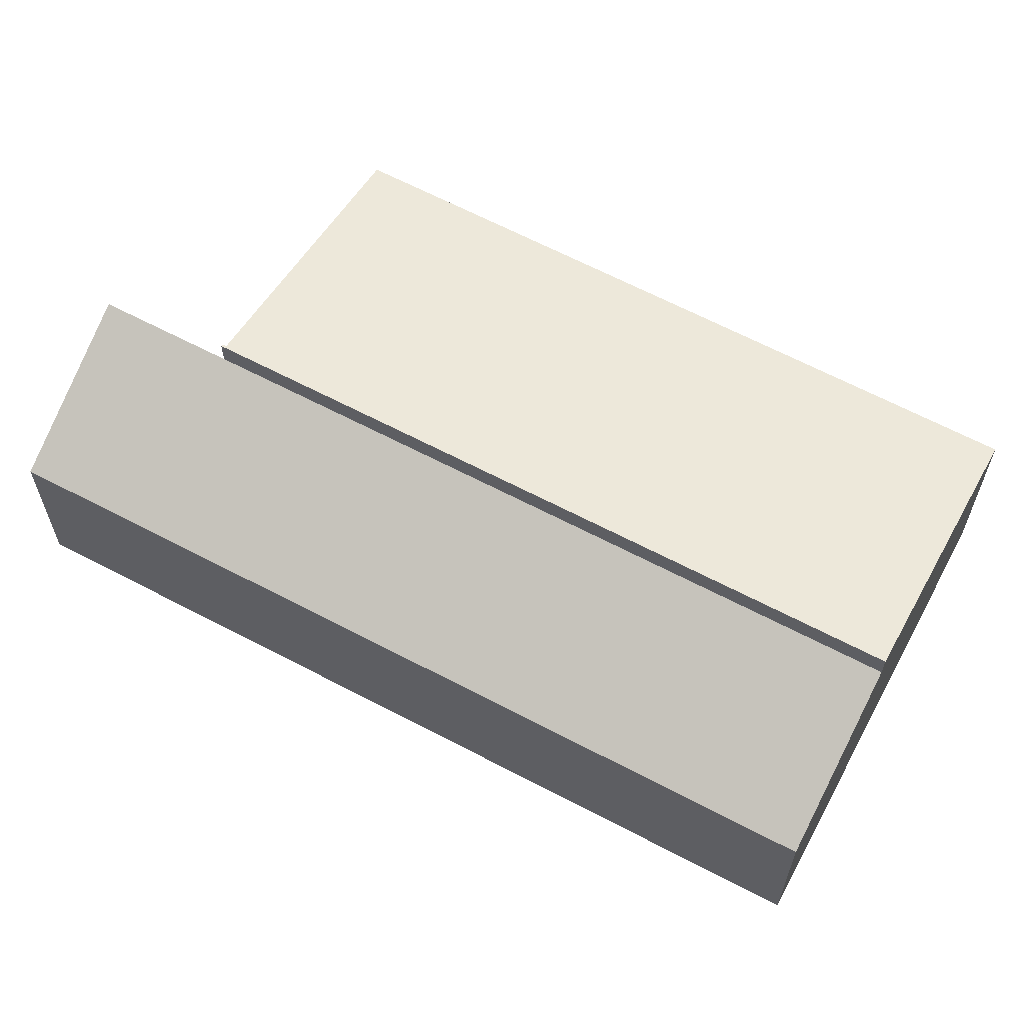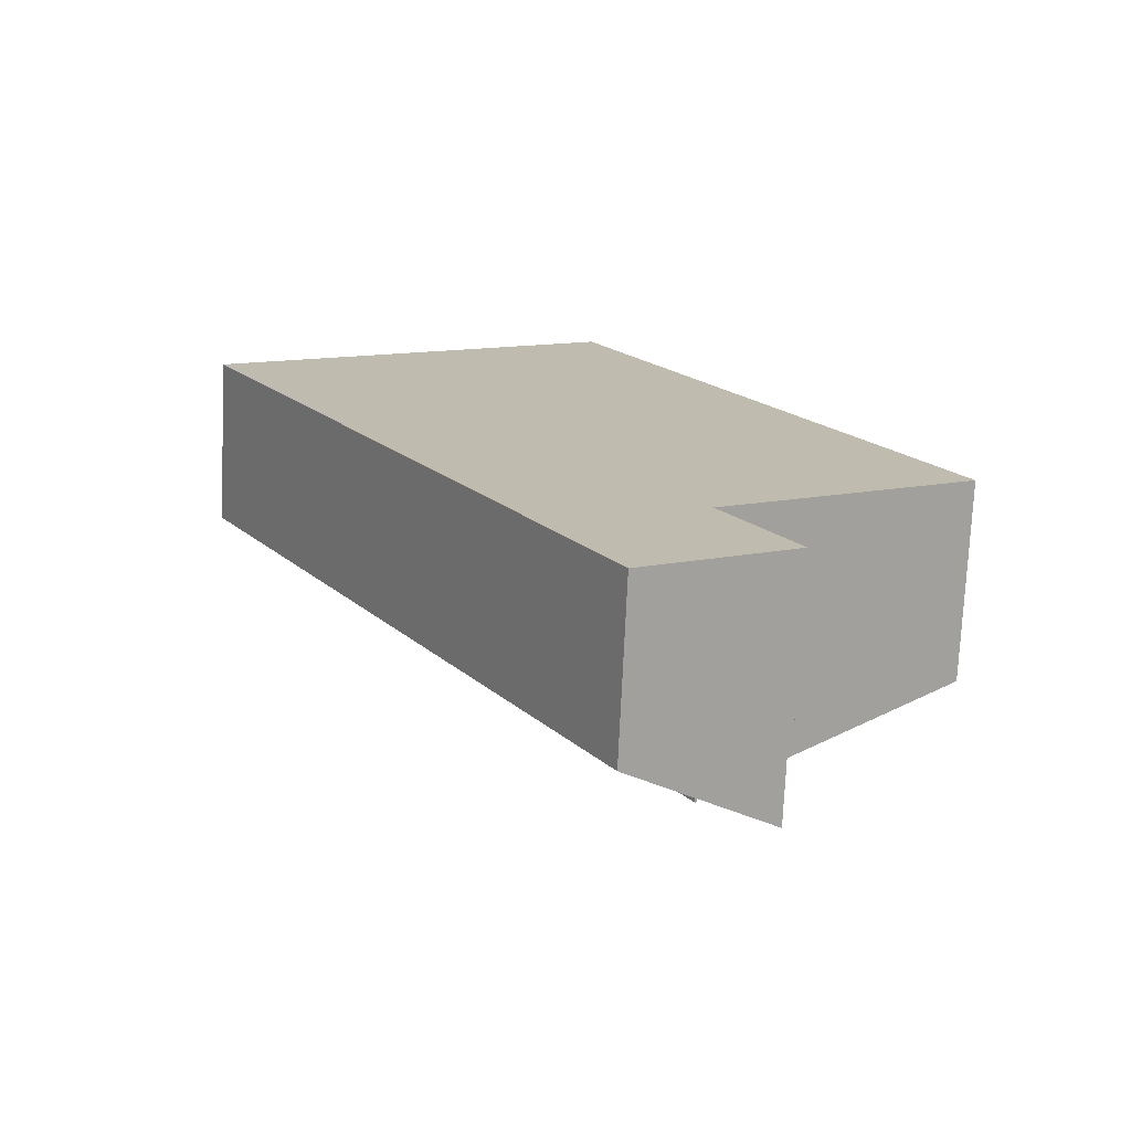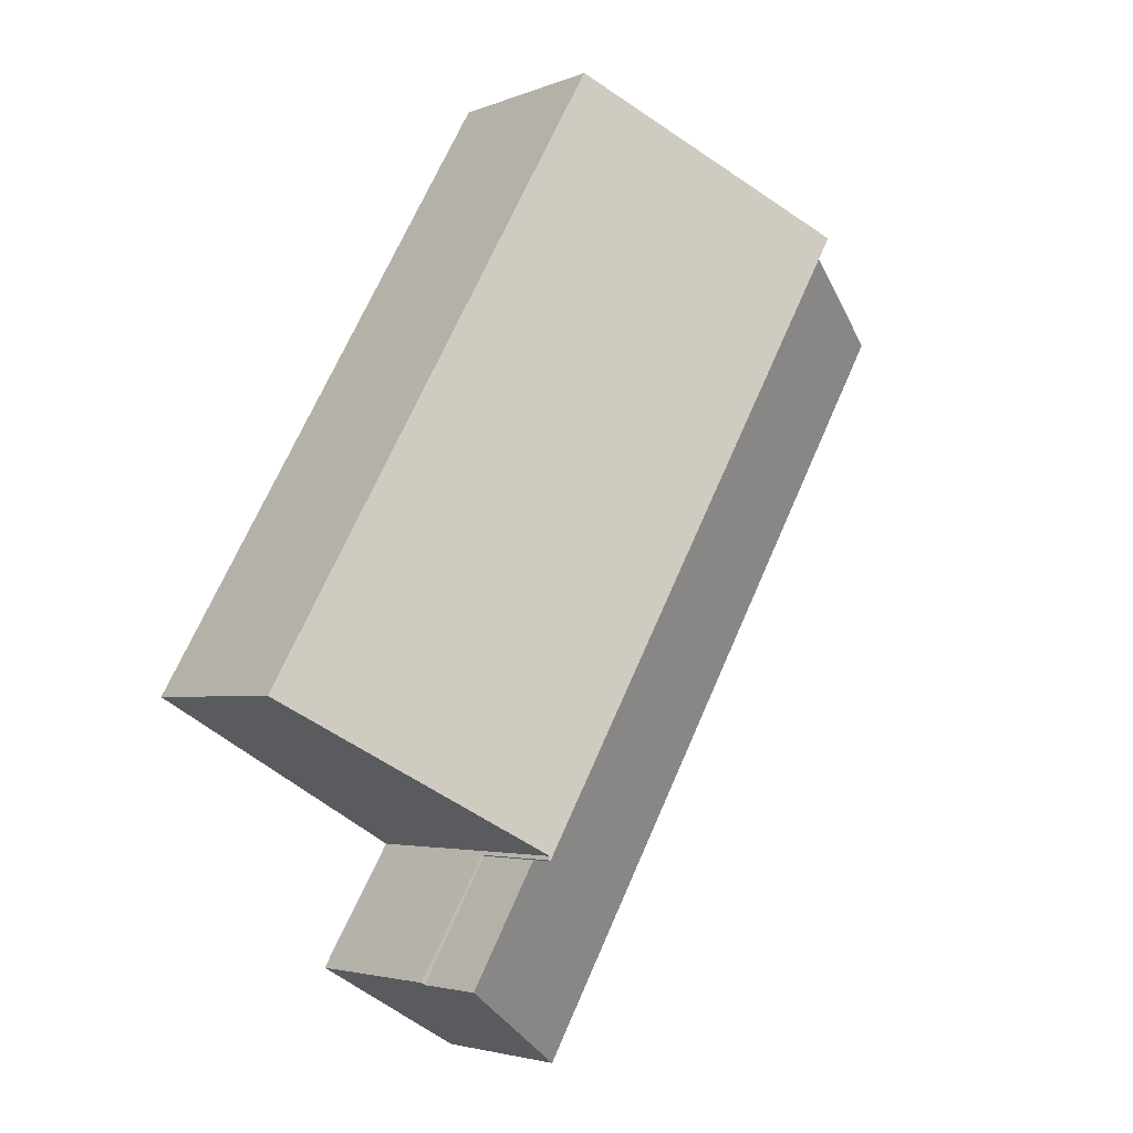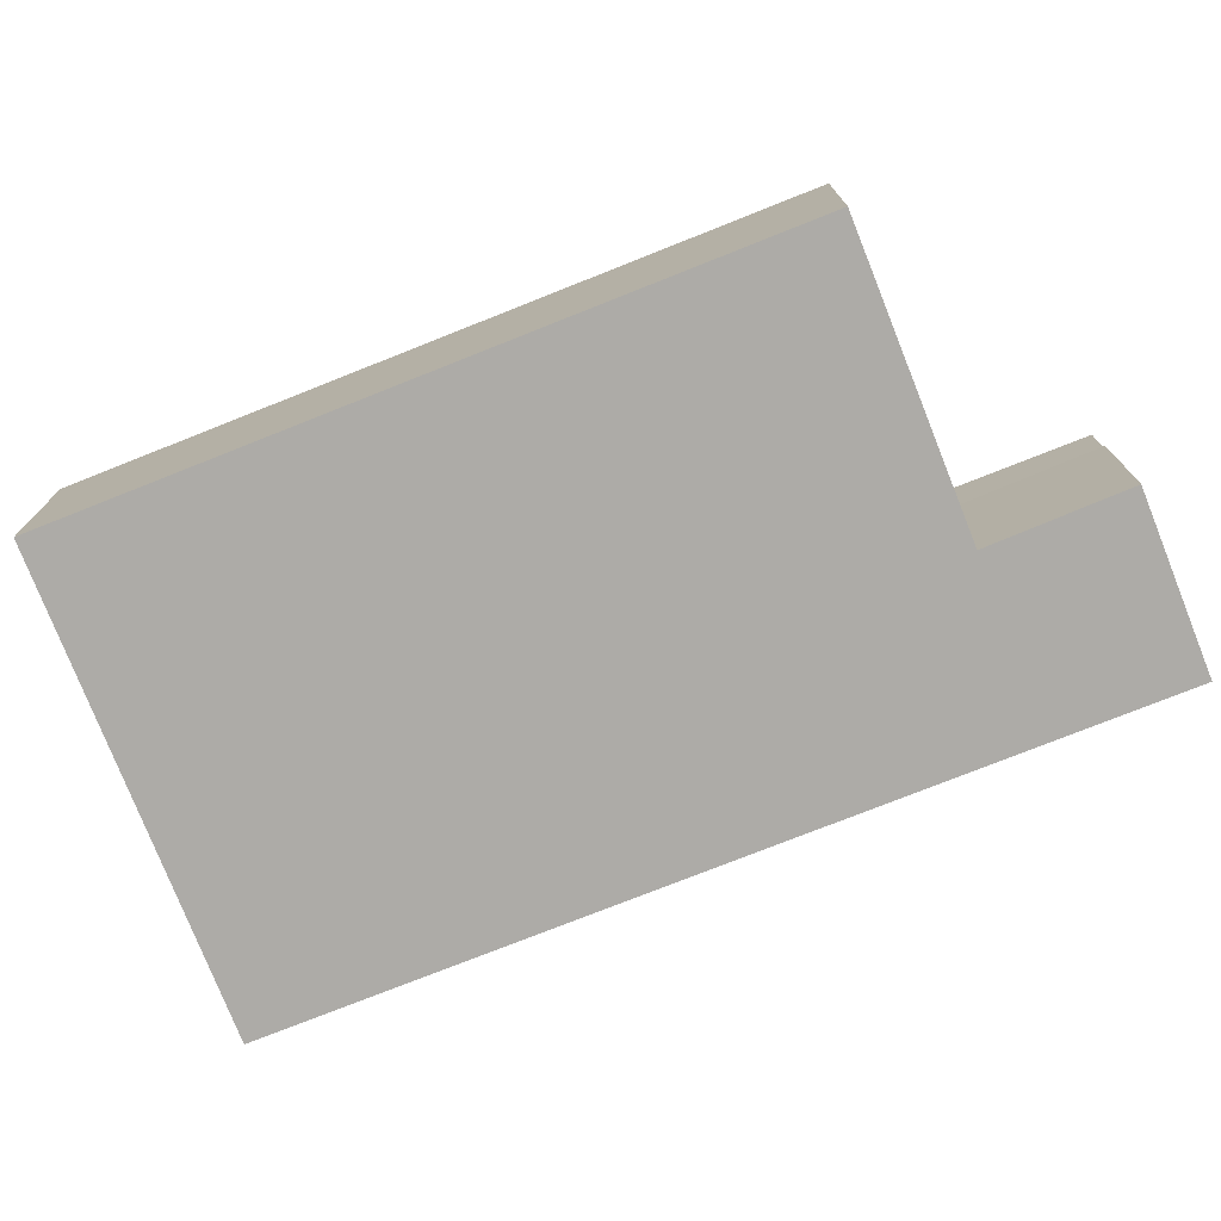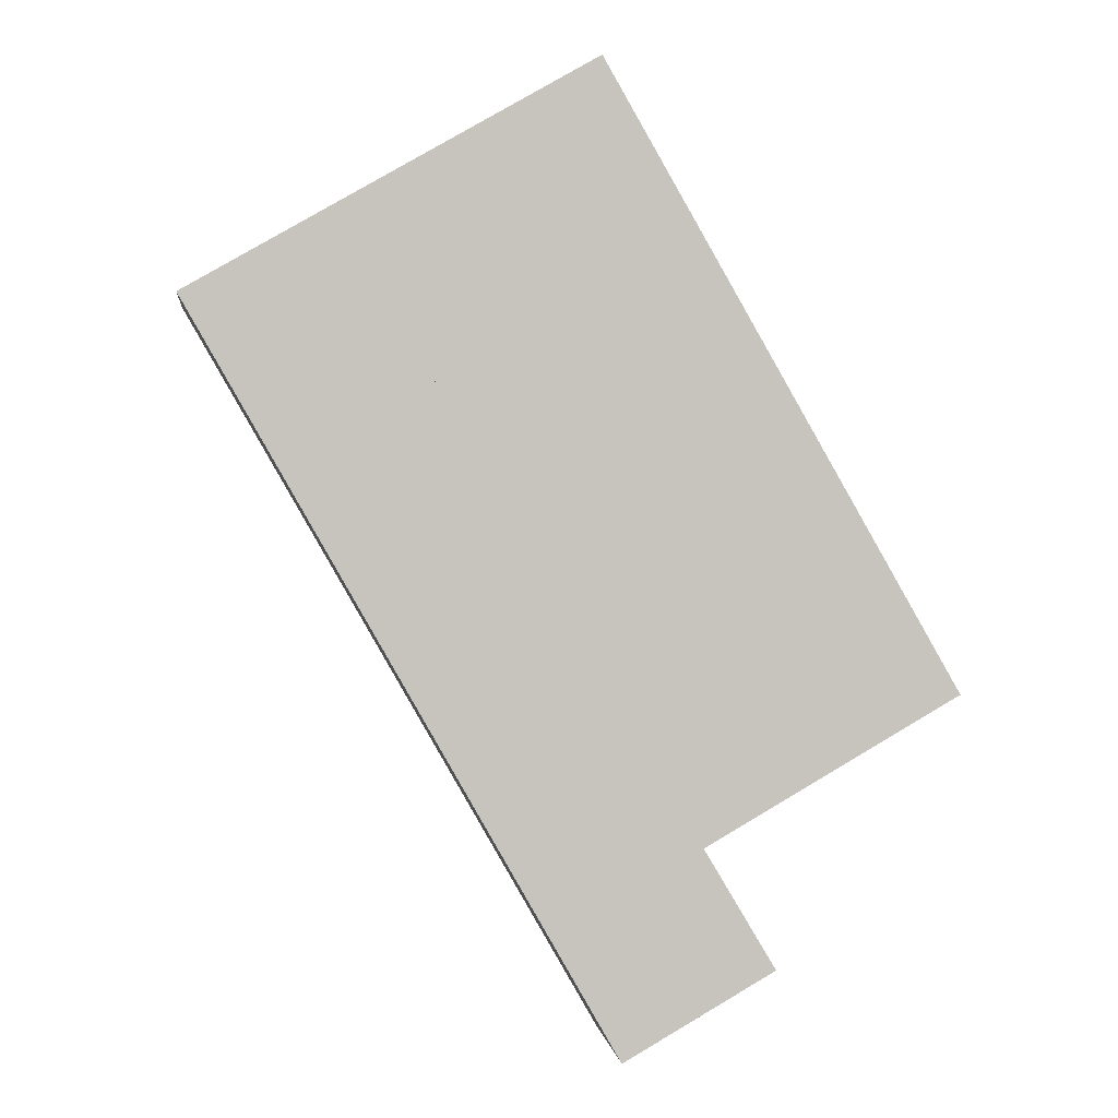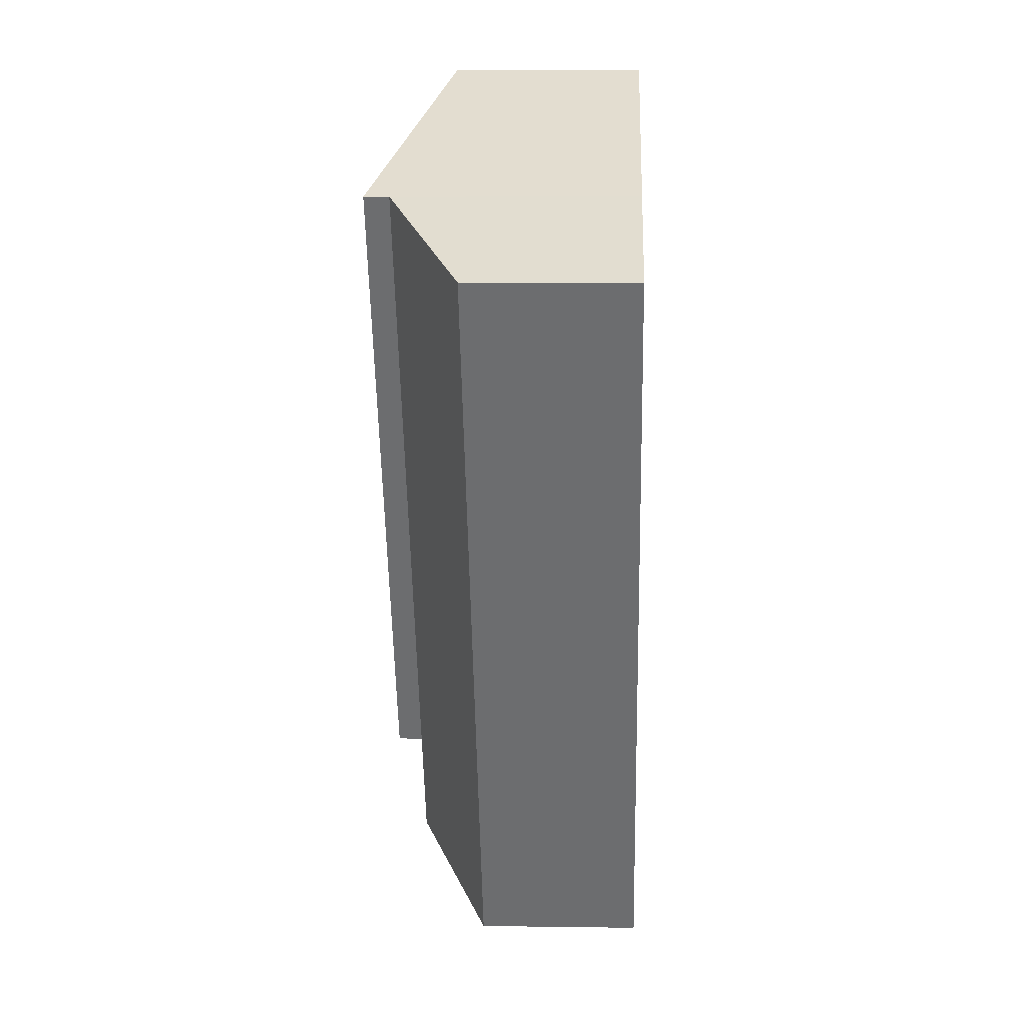
<metadata>
{"format":"obj","ext":"obj","renderer":"f3d","projection":"perspective","resolution":1024,"background":"white","views":[{"elev":64.1,"azim":-91.8,"up":"+Y"},{"elev":-74.1,"azim":-2.6,"up":"+Z"},{"elev":-3.5,"azim":142.7,"up":"+Z"},{"elev":-76.4,"azim":81.8,"up":"+Y"},{"elev":0.9,"azim":-7.1,"up":"+Z"},{"elev":6.1,"azim":-87.6,"up":"+Z"}]}
</metadata>
<code>
v  3.842 6.515 2.198
v  9.268 4.497 -16.2
v  0 4.497 2.754e-16
v  13.11 6.515 -14
v  11.02 4.497 -19.26
v  14.86 6.515 -17.06
v  3.842 -1.346e-16 2.198
v  13.11 8.571e-16 -14
v  14.86 1.045e-15 -17.06
v  11.02 1.18e-15 -19.26
v  9.268 9.917e-16 -16.2
v  0 0 0
v  13.11 7.194 -14
v  13.11 7.179 -13.88
v  13.16 7.178 -13.97
v  3.842 7.189 2.198
v  19.76 5.187 -10.05
v  10.52 5.192 6.02
v  13.11 8.496e-16 -13.88
v  19.76 6.155e-16 -10.05
v  13.16 8.552e-16 -13.97
v  10.52 -3.686e-16 6.02
v  13.11 4.452 -14
v  14.97 4.452 -17
v  14.86 4.452 -17.06
v  13.16 4.452 -13.97
v  14.97 1.041e-15 -17
g defaultobject
f 1 2 3
f 2 1 4
f 2 4 5
f 5 4 6
f 7 4 1
f 4 7 8
f 4 8 6
f 6 8 9
f 9 5 6
f 5 9 10
f 10 2 5
f 2 10 3
f 3 10 11
f 3 11 12
f 3 7 1
f 7 3 12
f 12 8 7
f 8 12 11
f 8 11 9
f 9 11 10
f 13 14 15
f 14 13 16
f 14 16 17
f 17 16 18
f 17 19 14
f 19 17 20
f 15 8 13
f 8 15 21
f 19 15 14
f 15 19 21
f 22 17 18
f 17 22 20
f 8 16 13
f 16 8 7
f 7 18 16
f 18 7 22
f 8 19 7
f 19 8 21
f 7 19 20
f 7 20 22
f 23 24 25
f 24 23 26
f 8 26 23
f 26 8 21
f 21 24 26
f 24 21 27
f 27 25 24
f 25 27 9
f 9 23 25
f 23 9 8
f 9 21 8
f 21 9 27

</code>
